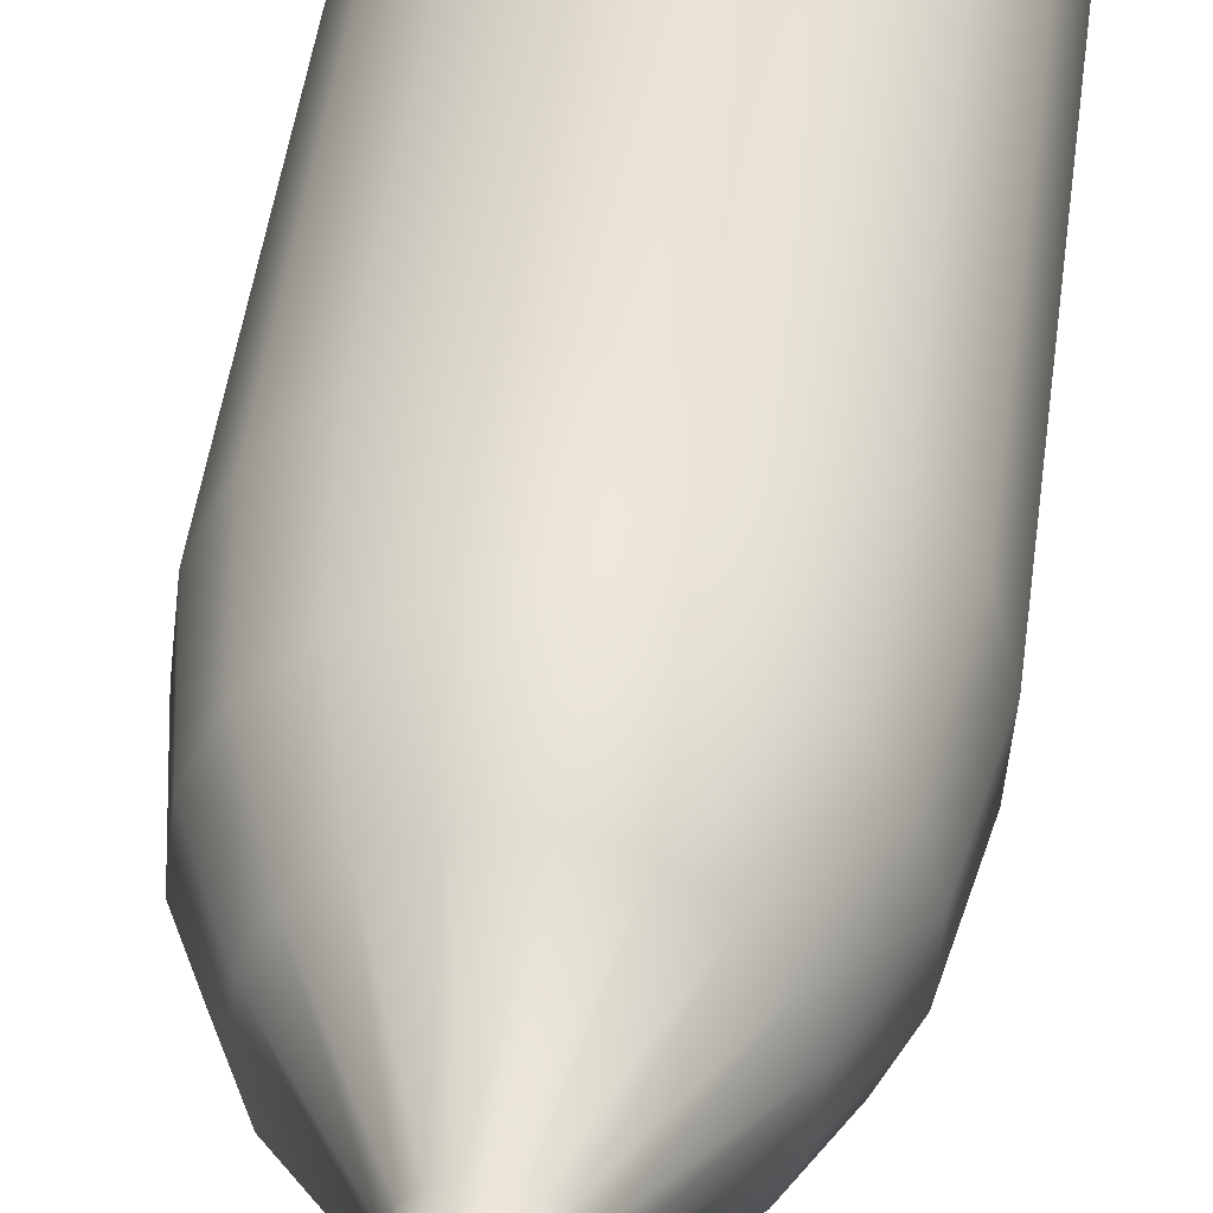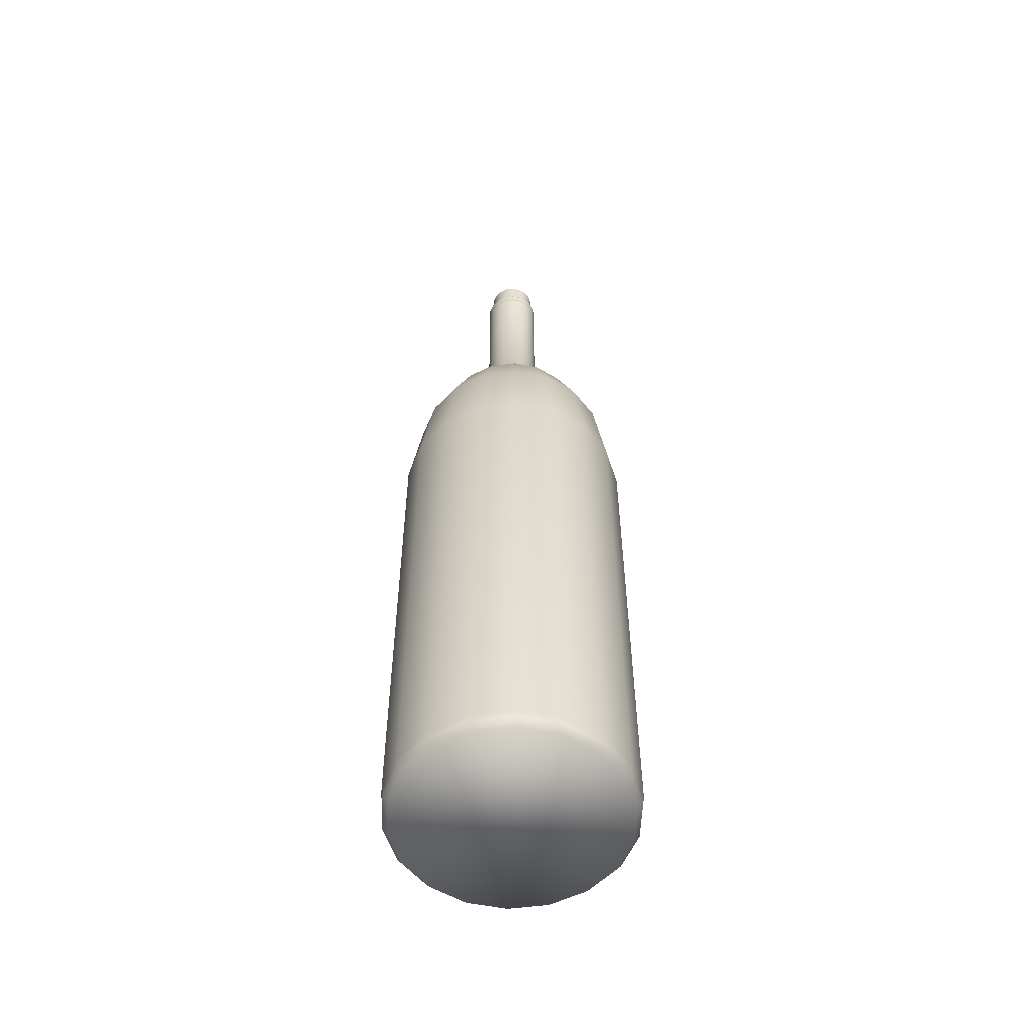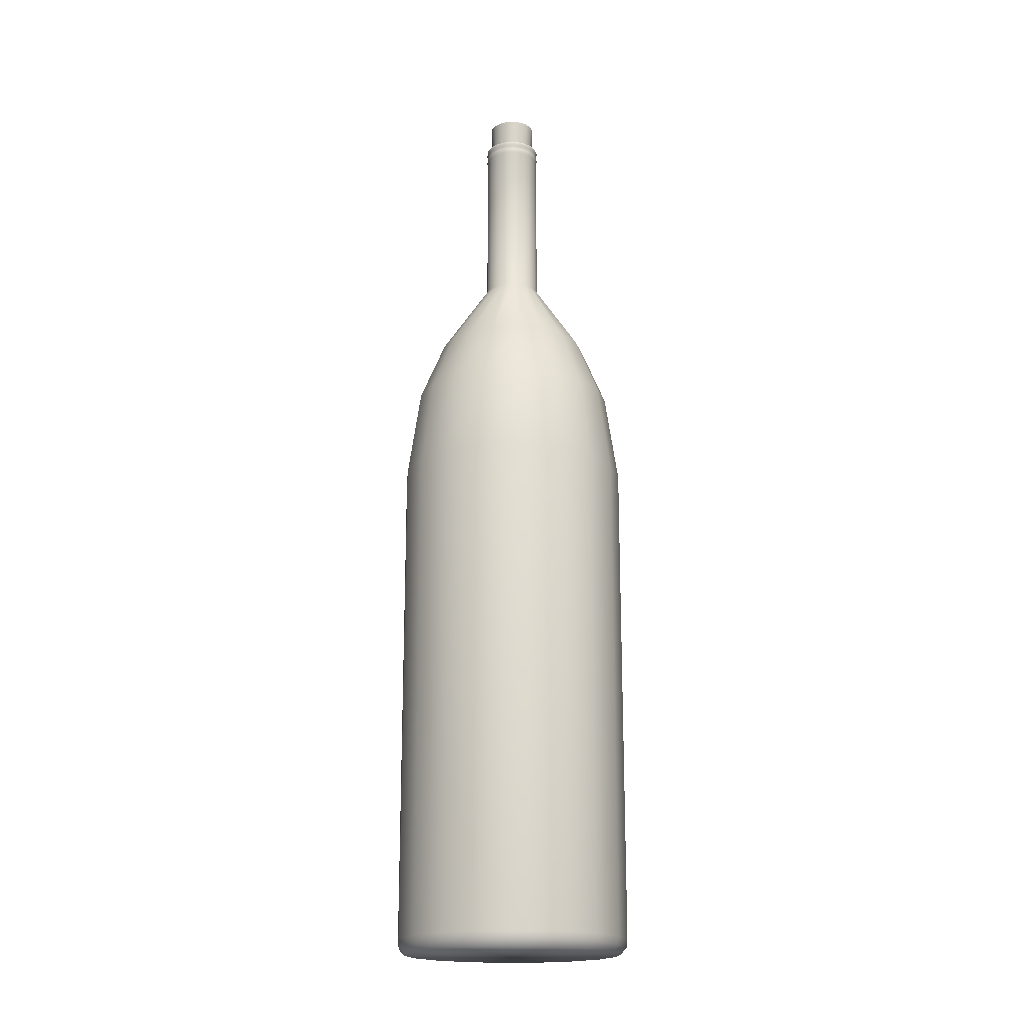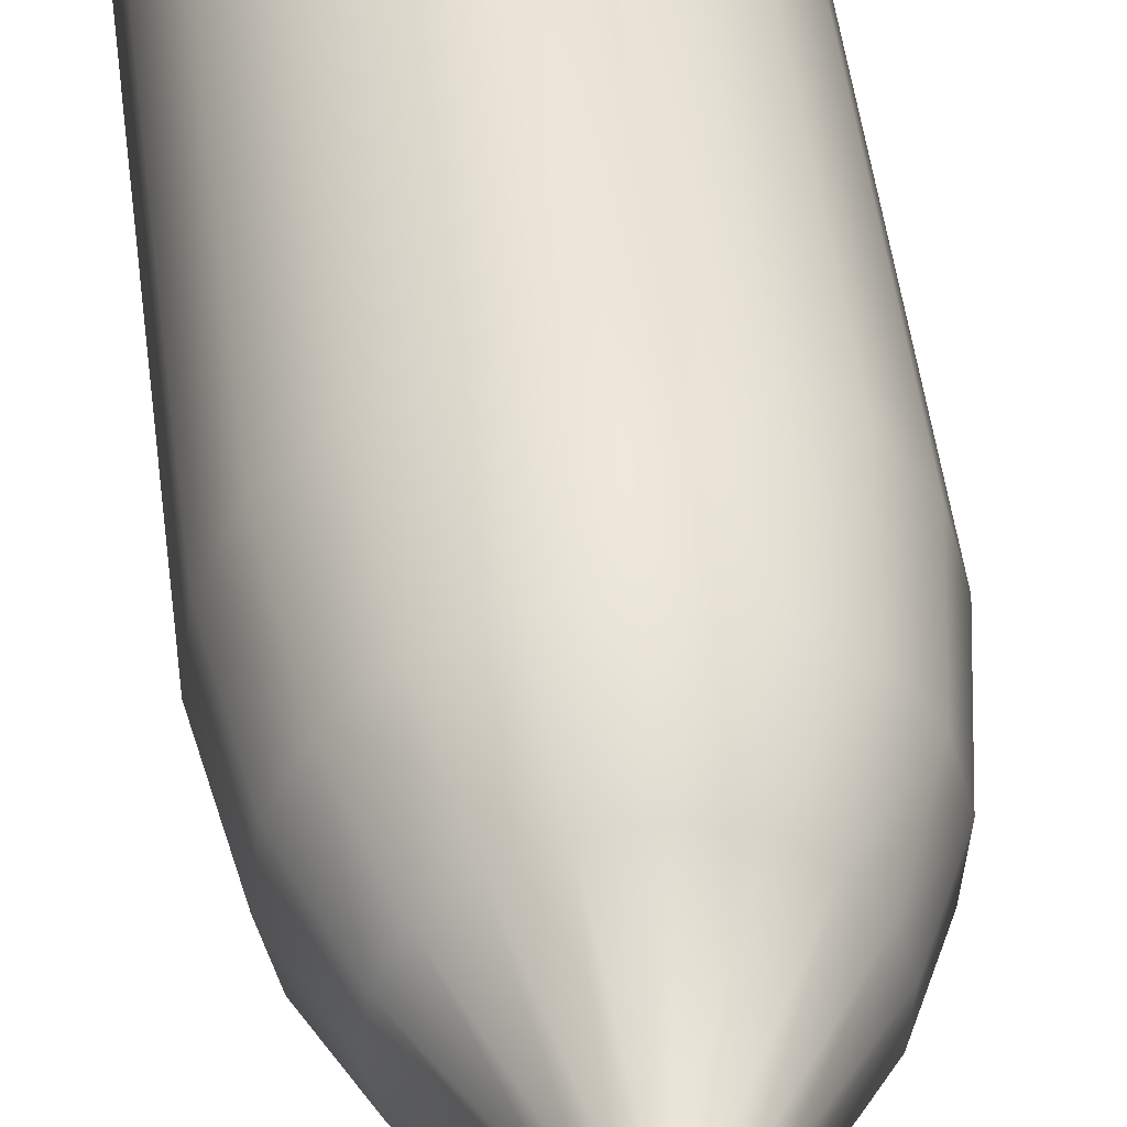
<metadata>
{"format":"obj","ext":"obj","renderer":"f3d","projection":"perspective","resolution":1024,"background":"white","views":[{"elev":38.3,"azim":-173.7,"up":"+Z"},{"elev":-54.8,"azim":172.1,"up":"+Y"},{"elev":-18.4,"azim":-170.1,"up":"+Y"},{"elev":42.7,"azim":173.6,"up":"+Z"}]}
</metadata>
<code>
g default
v -22.14 5.291 -44.64
v -22.13 5.291 -44.72
v -22.12 5.304 -44.72
v -22.13 5.304 -44.64
v -22.15 5.291 -44.8
v -22.14 5.304 -44.8
v -22.2 5.291 -44.87
v -22.19 5.304 -44.88
v -22.27 5.291 -44.92
v -22.26 5.304 -44.93
v -22.34 5.291 -44.94
v -22.34 5.304 -44.95
v -22.43 5.291 -44.93
v -22.43 5.304 -44.94
v -22.5 5.291 -44.9
v -22.51 5.304 -44.91
v -22.56 5.291 -44.84
v -22.57 5.304 -44.85
v -22.6 5.291 -44.77
v -22.61 5.304 -44.77
v -22.6 5.291 -44.68
v -22.61 5.304 -44.68
v -22.58 5.291 -44.61
v -22.59 5.304 -44.6
v -22.54 5.291 -44.54
v -22.55 5.304 -44.53
v -22.47 5.291 -44.49
v -22.48 5.304 -44.48
v -22.39 5.291 -44.47
v -22.39 5.304 -44.46
v -22.31 5.291 -44.47
v -22.31 5.304 -44.46
v -22.23 5.291 -44.51
v -22.23 5.304 -44.5
v -22.18 5.291 -44.56
v -22.17 5.304 -44.56
v -22.12 5.322 -44.72
v -22.13 5.322 -44.63
v -22.14 5.322 -44.81
v -22.19 5.322 -44.88
v -22.26 5.322 -44.93
v -22.34 5.322 -44.95
v -22.43 5.322 -44.94
v -22.51 5.322 -44.91
v -22.57 5.322 -44.85
v -22.61 5.322 -44.77
v -22.62 5.322 -44.68
v -22.6 5.322 -44.6
v -22.55 5.322 -44.53
v -22.48 5.322 -44.48
v -22.39 5.322 -44.45
v -22.31 5.322 -44.46
v -22.23 5.322 -44.5
v -22.16 5.322 -44.56
v -22.12 6.378 -44.72
v -22.13 6.378 -44.63
v -22.14 6.378 -44.81
v -22.19 6.378 -44.88
v -22.26 6.378 -44.93
v -22.34 6.378 -44.95
v -22.43 6.378 -44.94
v -22.51 6.378 -44.91
v -22.57 6.378 -44.85
v -22.61 6.378 -44.77
v -22.62 6.378 -44.68
v -22.6 6.378 -44.6
v -22.55 6.378 -44.53
v -22.48 6.378 -44.48
v -22.39 6.378 -44.45
v -22.31 6.378 -44.46
v -22.23 6.378 -44.5
v -22.16 6.378 -44.56
v -22.15 6.571 -44.72
v -22.15 6.571 -44.64
v -22.17 6.571 -44.79
v -22.21 6.571 -44.86
v -22.27 6.571 -44.9
v -22.35 6.571 -44.92
v -22.42 6.571 -44.92
v -22.49 6.571 -44.89
v -22.55 6.571 -44.83
v -22.58 6.571 -44.76
v -22.59 6.571 -44.69
v -22.57 6.571 -44.61
v -22.53 6.571 -44.55
v -22.46 6.571 -44.5
v -22.39 6.571 -44.48
v -22.31 6.571 -44.49
v -22.24 6.571 -44.52
v -22.19 6.571 -44.57
v -22.2 6.704 -44.71
v -22.21 6.704 -44.66
v -22.22 6.704 -44.77
v -22.25 6.704 -44.82
v -22.3 6.704 -44.85
v -22.35 6.704 -44.87
v -22.41 6.704 -44.86
v -22.46 6.704 -44.84
v -22.5 6.704 -44.8
v -22.53 6.704 -44.75
v -22.53 6.704 -44.69
v -22.52 6.704 -44.63
v -22.49 6.704 -44.59
v -22.44 6.704 -44.55
v -22.38 6.704 -44.54
v -22.33 6.704 -44.54
v -22.27 6.704 -44.57
v -22.23 6.704 -44.61
v -22.31 6.861 -44.71
v -22.31 6.861 -44.69
v -22.31 6.861 -44.73
v -22.32 6.861 -44.74
v -22.34 6.861 -44.76
v -22.36 6.861 -44.76
v -22.38 6.861 -44.76
v -22.4 6.861 -44.75
v -22.42 6.861 -44.74
v -22.43 6.861 -44.72
v -22.43 6.861 -44.7
v -22.42 6.861 -44.68
v -22.41 6.861 -44.66
v -22.39 6.861 -44.65
v -22.37 6.861 -44.64
v -22.35 6.861 -44.64
v -22.33 6.861 -44.65
v -22.32 6.861 -44.67
v -22.31 7.218 -44.71
v -22.31 7.218 -44.69
v -22.31 7.218 -44.73
v -22.32 7.218 -44.74
v -22.34 7.218 -44.76
v -22.36 7.218 -44.76
v -22.38 7.218 -44.76
v -22.4 7.218 -44.75
v -22.42 7.218 -44.74
v -22.43 7.218 -44.72
v -22.43 7.218 -44.7
v -22.42 7.218 -44.68
v -22.41 7.218 -44.66
v -22.39 7.218 -44.65
v -22.37 7.218 -44.64
v -22.35 7.218 -44.64
v -22.33 7.218 -44.65
v -22.32 7.218 -44.67
v -22.31 7.223 -44.71
v -22.31 7.223 -44.69
v -22.31 7.223 -44.73
v -22.32 7.223 -44.75
v -22.34 7.223 -44.76
v -22.36 7.223 -44.76
v -22.38 7.223 -44.76
v -22.4 7.223 -44.75
v -22.42 7.223 -44.74
v -22.43 7.223 -44.72
v -22.43 7.223 -44.7
v -22.42 7.223 -44.68
v -22.41 7.223 -44.66
v -22.39 7.223 -44.65
v -22.37 7.223 -44.64
v -22.35 7.223 -44.64
v -22.33 7.223 -44.65
v -22.32 7.223 -44.67
v -22.31 7.229 -44.71
v -22.31 7.229 -44.69
v -22.31 7.229 -44.73
v -22.32 7.229 -44.74
v -22.34 7.229 -44.76
v -22.36 7.229 -44.76
v -22.38 7.229 -44.76
v -22.4 7.229 -44.75
v -22.42 7.229 -44.74
v -22.43 7.229 -44.72
v -22.43 7.229 -44.7
v -22.42 7.229 -44.68
v -22.41 7.229 -44.66
v -22.39 7.229 -44.65
v -22.37 7.229 -44.64
v -22.35 7.229 -44.64
v -22.33 7.229 -44.65
v -22.32 7.229 -44.67
v -22.31 7.237 -44.71
v -22.31 7.237 -44.69
v -22.31 7.237 -44.73
v -22.32 7.237 -44.74
v -22.34 7.237 -44.76
v -22.36 7.237 -44.76
v -22.38 7.237 -44.76
v -22.4 7.237 -44.75
v -22.42 7.237 -44.74
v -22.43 7.237 -44.72
v -22.43 7.237 -44.7
v -22.42 7.237 -44.68
v -22.41 7.237 -44.66
v -22.39 7.237 -44.65
v -22.37 7.237 -44.64
v -22.35 7.237 -44.64
v -22.33 7.237 -44.65
v -22.32 7.237 -44.67
v -22.31 7.243 -44.71
v -22.31 7.243 -44.69
v -22.31 7.243 -44.73
v -22.32 7.243 -44.75
v -22.34 7.243 -44.76
v -22.36 7.243 -44.76
v -22.38 7.243 -44.76
v -22.4 7.243 -44.75
v -22.42 7.243 -44.74
v -22.43 7.243 -44.72
v -22.43 7.243 -44.7
v -22.42 7.243 -44.68
v -22.41 7.243 -44.66
v -22.39 7.243 -44.65
v -22.37 7.243 -44.64
v -22.35 7.243 -44.64
v -22.33 7.243 -44.65
v -22.32 7.243 -44.67
v -22.31 7.248 -44.71
v -22.31 7.248 -44.69
v -22.31 7.248 -44.73
v -22.32 7.248 -44.74
v -22.34 7.248 -44.76
v -22.36 7.248 -44.76
v -22.38 7.248 -44.76
v -22.4 7.248 -44.75
v -22.42 7.248 -44.74
v -22.43 7.248 -44.72
v -22.43 7.248 -44.7
v -22.42 7.248 -44.68
v -22.41 7.248 -44.66
v -22.39 7.248 -44.65
v -22.37 7.248 -44.64
v -22.35 7.248 -44.64
v -22.33 7.248 -44.65
v -22.32 7.248 -44.67
v -22.32 7.185 -44.69
v -22.32 7.31 -44.71
v -22.32 7.31 -44.69
v -22.32 7.185 -44.71
v -22.32 7.31 -44.72
v -22.33 7.185 -44.72
v -22.33 7.31 -44.74
v -22.34 7.185 -44.73
v -22.35 7.31 -44.75
v -22.35 7.185 -44.74
v -22.36 7.31 -44.75
v -22.36 7.185 -44.75
v -22.38 7.31 -44.75
v -22.38 7.185 -44.75
v -22.4 7.31 -44.75
v -22.39 7.185 -44.74
v -22.41 7.31 -44.73
v -22.4 7.185 -44.73
v -22.42 7.31 -44.72
v -22.41 7.185 -44.71
v -22.42 7.31 -44.7
v -22.41 7.185 -44.7
v -22.41 7.31 -44.68
v -22.41 7.185 -44.68
v -22.4 7.31 -44.67
v -22.4 7.185 -44.67
v -22.39 7.31 -44.66
v -22.39 7.185 -44.66
v -22.37 7.31 -44.65
v -22.37 7.185 -44.66
v -22.36 7.31 -44.65
v -22.36 7.185 -44.66
v -22.34 7.31 -44.66
v -22.34 7.185 -44.67
v -22.33 7.31 -44.67
v -22.33 7.185 -44.68
v -22.37 7.31 -44.7
g Botella_007_Botellas_007_lambert2SG_001
f 1 2 3
f 3 4 1
f 2 5 6
f 6 3 2
f 5 7 8
f 8 6 5
f 7 9 10
f 10 8 7
f 9 11 12
f 12 10 9
f 11 13 14
f 14 12 11
f 13 15 16
f 16 14 13
f 15 17 18
f 18 16 15
f 17 19 20
f 20 18 17
f 19 21 22
f 22 20 19
f 21 23 24
f 24 22 21
f 23 25 26
f 26 24 23
f 25 27 28
f 28 26 25
f 27 29 30
f 30 28 27
f 29 31 32
f 32 30 29
f 31 33 34
f 34 32 31
f 33 35 36
f 36 34 33
f 35 1 4
f 4 36 35
f 4 3 37
f 37 38 4
f 3 6 39
f 39 37 3
f 6 8 40
f 40 39 6
f 8 10 41
f 41 40 8
f 10 12 42
f 42 41 10
f 12 14 43
f 43 42 12
f 14 16 44
f 44 43 14
f 16 18 45
f 45 44 16
f 18 20 46
f 46 45 18
f 20 22 47
f 47 46 20
f 22 24 48
f 48 47 22
f 24 26 49
f 49 48 24
f 26 28 50
f 50 49 26
f 28 30 51
f 51 50 28
f 30 32 52
f 52 51 30
f 32 34 53
f 53 52 32
f 34 36 54
f 54 53 34
f 36 4 38
f 38 54 36
f 38 37 55
f 55 56 38
f 37 39 57
f 57 55 37
f 39 40 58
f 58 57 39
f 40 41 59
f 59 58 40
f 41 42 60
f 60 59 41
f 42 43 61
f 61 60 42
f 43 44 62
f 62 61 43
f 44 45 63
f 63 62 44
f 45 46 64
f 64 63 45
f 46 47 65
f 65 64 46
f 47 48 66
f 66 65 47
f 48 49 67
f 67 66 48
f 49 50 68
f 68 67 49
f 50 51 69
f 69 68 50
f 51 52 70
f 70 69 51
f 52 53 71
f 71 70 52
f 53 54 72
f 72 71 53
f 54 38 56
f 56 72 54
f 56 55 73
f 73 74 56
f 55 57 75
f 75 73 55
f 57 58 76
f 76 75 57
f 58 59 77
f 77 76 58
f 59 60 78
f 78 77 59
f 60 61 79
f 79 78 60
f 61 62 80
f 80 79 61
f 62 63 81
f 81 80 62
f 63 64 82
f 82 81 63
f 64 65 83
f 83 82 64
f 65 66 84
f 84 83 65
f 66 67 85
f 85 84 66
f 67 68 86
f 86 85 67
f 68 69 87
f 87 86 68
f 69 70 88
f 88 87 69
f 70 71 89
f 89 88 70
f 71 72 90
f 90 89 71
f 72 56 74
f 74 90 72
f 74 73 91
f 91 92 74
f 73 75 93
f 93 91 73
f 75 76 94
f 94 93 75
f 76 77 95
f 95 94 76
f 77 78 96
f 96 95 77
f 78 79 97
f 97 96 78
f 79 80 98
f 98 97 79
f 80 81 99
f 99 98 80
f 81 82 100
f 100 99 81
f 82 83 101
f 101 100 82
f 83 84 102
f 102 101 83
f 84 85 103
f 103 102 84
f 85 86 104
f 104 103 85
f 86 87 105
f 105 104 86
f 87 88 106
f 106 105 87
f 88 89 107
f 107 106 88
f 89 90 108
f 108 107 89
f 90 74 92
f 92 108 90
f 92 91 109
f 109 110 92
f 91 93 111
f 111 109 91
f 93 94 112
f 112 111 93
f 94 95 113
f 113 112 94
f 95 96 114
f 114 113 95
f 96 97 115
f 115 114 96
f 97 98 116
f 116 115 97
f 98 99 117
f 117 116 98
f 99 100 118
f 118 117 99
f 100 101 119
f 119 118 100
f 101 102 120
f 120 119 101
f 102 103 121
f 121 120 102
f 103 104 122
f 122 121 103
f 104 105 123
f 123 122 104
f 105 106 124
f 124 123 105
f 106 107 125
f 125 124 106
f 107 108 126
f 126 125 107
f 108 92 110
f 110 126 108
f 110 109 127
f 127 128 110
f 109 111 129
f 129 127 109
f 111 112 130
f 130 129 111
f 112 113 131
f 131 130 112
f 113 114 132
f 132 131 113
f 114 115 133
f 133 132 114
f 115 116 134
f 134 133 115
f 116 117 135
f 135 134 116
f 117 118 136
f 136 135 117
f 118 119 137
f 137 136 118
f 119 120 138
f 138 137 119
f 120 121 139
f 139 138 120
f 121 122 140
f 140 139 121
f 122 123 141
f 141 140 122
f 123 124 142
f 142 141 123
f 124 125 143
f 143 142 124
f 125 126 144
f 144 143 125
f 126 110 128
f 128 144 126
f 128 127 145
f 145 146 128
f 127 129 147
f 147 145 127
f 129 130 148
f 148 147 129
f 130 131 149
f 149 148 130
f 131 132 150
f 150 149 131
f 132 133 151
f 151 150 132
f 133 134 152
f 152 151 133
f 134 135 153
f 153 152 134
f 135 136 154
f 154 153 135
f 136 137 155
f 155 154 136
f 137 138 156
f 156 155 137
f 138 139 157
f 157 156 138
f 139 140 158
f 158 157 139
f 140 141 159
f 159 158 140
f 141 142 160
f 160 159 141
f 142 143 161
f 161 160 142
f 143 144 162
f 162 161 143
f 144 128 146
f 146 162 144
f 146 145 163
f 163 164 146
f 145 147 165
f 165 163 145
f 147 148 166
f 166 165 147
f 148 149 167
f 167 166 148
f 149 150 168
f 168 167 149
f 150 151 169
f 169 168 150
f 151 152 170
f 170 169 151
f 152 153 171
f 171 170 152
f 153 154 172
f 172 171 153
f 154 155 173
f 173 172 154
f 155 156 174
f 174 173 155
f 156 157 175
f 175 174 156
f 157 158 176
f 176 175 157
f 158 159 177
f 177 176 158
f 159 160 178
f 178 177 159
f 160 161 179
f 179 178 160
f 161 162 180
f 180 179 161
f 162 146 164
f 164 180 162
f 164 163 181
f 181 182 164
f 163 165 183
f 183 181 163
f 165 166 184
f 184 183 165
f 166 167 185
f 185 184 166
f 167 168 186
f 186 185 167
f 168 169 187
f 187 186 168
f 169 170 188
f 188 187 169
f 170 171 189
f 189 188 170
f 171 172 190
f 190 189 171
f 172 173 191
f 191 190 172
f 173 174 192
f 192 191 173
f 174 175 193
f 193 192 174
f 175 176 194
f 194 193 175
f 176 177 195
f 195 194 176
f 177 178 196
f 196 195 177
f 178 179 197
f 197 196 178
f 179 180 198
f 198 197 179
f 180 164 182
f 182 198 180
f 182 181 199
f 199 200 182
f 181 183 201
f 201 199 181
f 183 184 202
f 202 201 183
f 184 185 203
f 203 202 184
f 185 186 204
f 204 203 185
f 186 187 205
f 205 204 186
f 187 188 206
f 206 205 187
f 188 189 207
f 207 206 188
f 189 190 208
f 208 207 189
f 190 191 209
f 209 208 190
f 191 192 210
f 210 209 191
f 192 193 211
f 211 210 192
f 193 194 212
f 212 211 193
f 194 195 213
f 213 212 194
f 195 196 214
f 214 213 195
f 196 197 215
f 215 214 196
f 197 198 216
f 216 215 197
f 198 182 200
f 200 216 198
f 200 199 217
f 217 218 200
f 199 201 219
f 219 217 199
f 201 202 220
f 220 219 201
f 202 203 221
f 221 220 202
f 203 204 222
f 222 221 203
f 204 205 223
f 223 222 204
f 205 206 224
f 224 223 205
f 206 207 225
f 225 224 206
f 207 208 226
f 226 225 207
f 208 209 227
f 227 226 208
f 209 210 228
f 228 227 209
f 210 211 229
f 229 228 210
f 211 212 230
f 230 229 211
f 212 213 231
f 231 230 212
f 213 214 232
f 232 231 213
f 214 215 233
f 233 232 214
f 215 216 234
f 234 233 215
f 216 200 218
f 218 234 216
f 33 31 29
f 29 27 25
f 25 23 21
f 29 25 21
f 21 19 17
f 17 15 13
f 21 17 13
f 13 11 9
f 9 7 5
f 13 9 5
f 21 13 5
f 29 21 5
f 5 2 1
f 29 5 1
f 33 29 1
f 35 33 1
f 217 219 220
f 220 221 222
f 222 223 224
f 220 222 224
f 224 225 226
f 226 227 228
f 224 226 228
f 228 229 230
f 230 231 232
f 228 230 232
f 224 228 232
f 220 224 232
f 232 233 234
f 220 232 234
f 217 220 234
f 218 217 234
f 235 236 237
f 235 238 236
f 238 239 236
f 238 240 239
f 240 241 239
f 240 242 241
f 242 243 241
f 242 244 243
f 244 245 243
f 244 246 245
f 246 247 245
f 246 248 247
f 248 249 247
f 248 250 249
f 250 251 249
f 250 252 251
f 252 253 251
f 252 254 253
f 254 255 253
f 254 256 255
f 256 257 255
f 256 258 257
f 258 259 257
f 258 260 259
f 260 261 259
f 260 262 261
f 262 263 261
f 262 264 263
f 264 265 263
f 264 266 265
f 266 267 265
f 266 268 267
f 268 269 267
f 268 270 269
f 270 237 269
f 270 235 237
f 271 237 236
f 271 236 239
f 271 239 241
f 271 241 243
f 271 243 245
f 271 245 247
f 271 247 249
f 271 249 251
f 271 251 253
f 271 253 255
f 271 255 257
f 271 257 259
f 271 259 261
f 271 261 263
f 271 263 265
f 271 265 267
f 271 267 269
f 271 269 237

</code>
